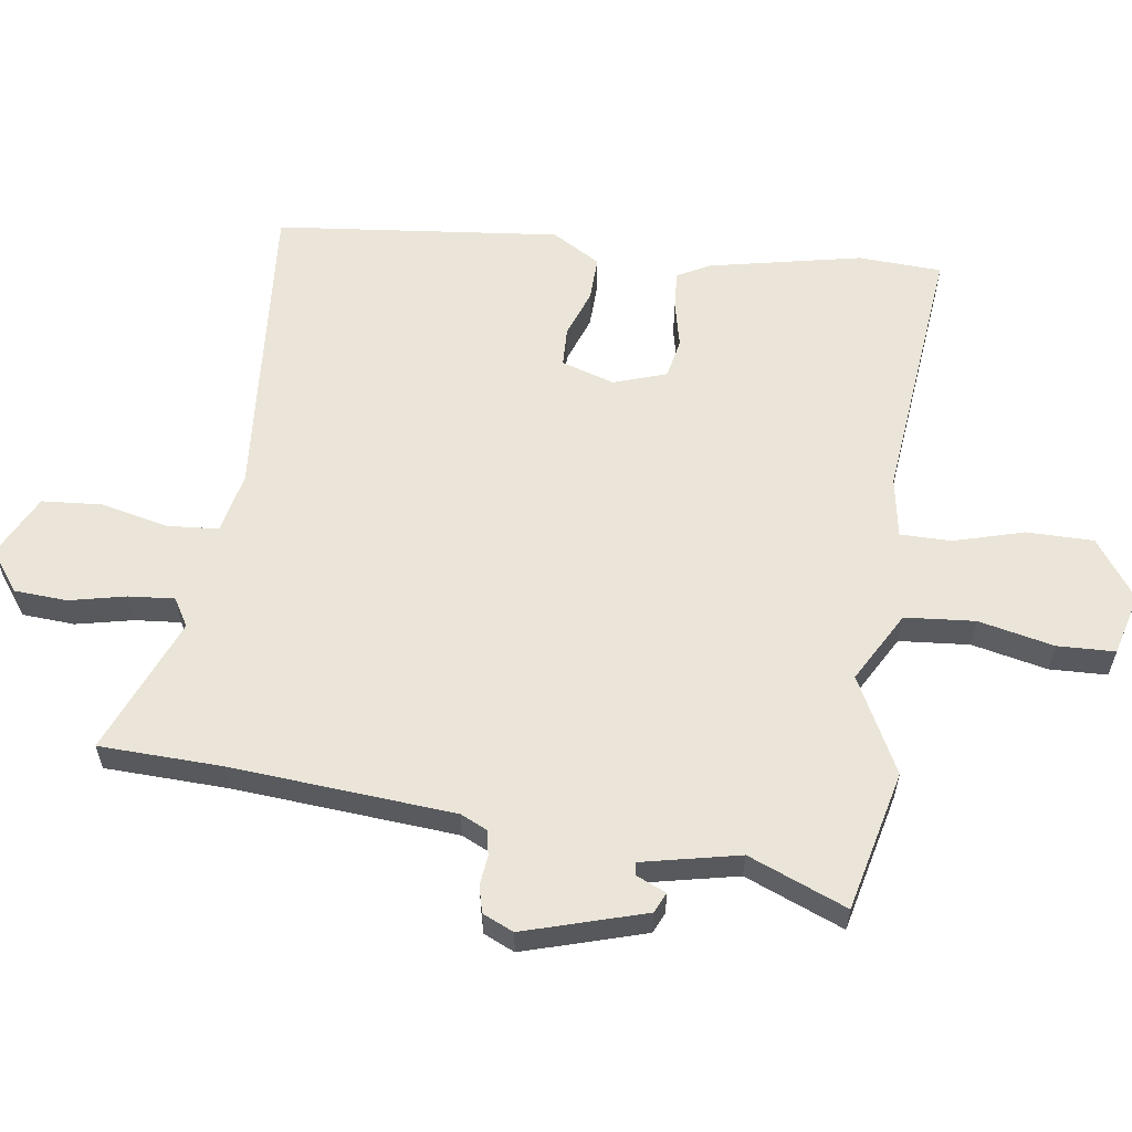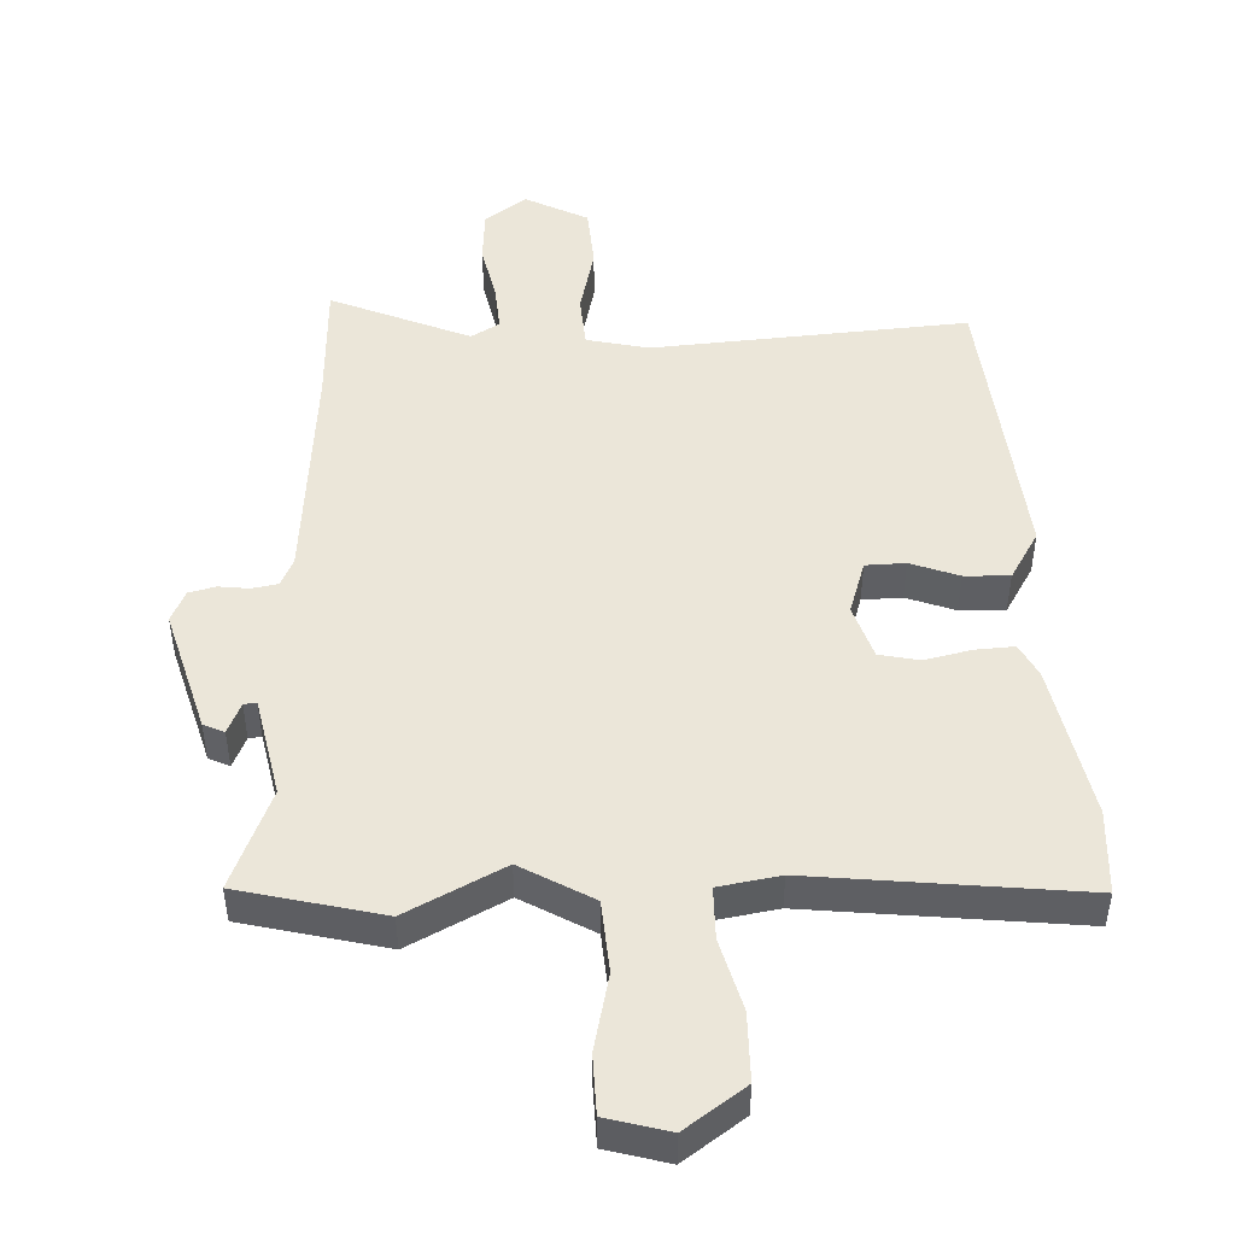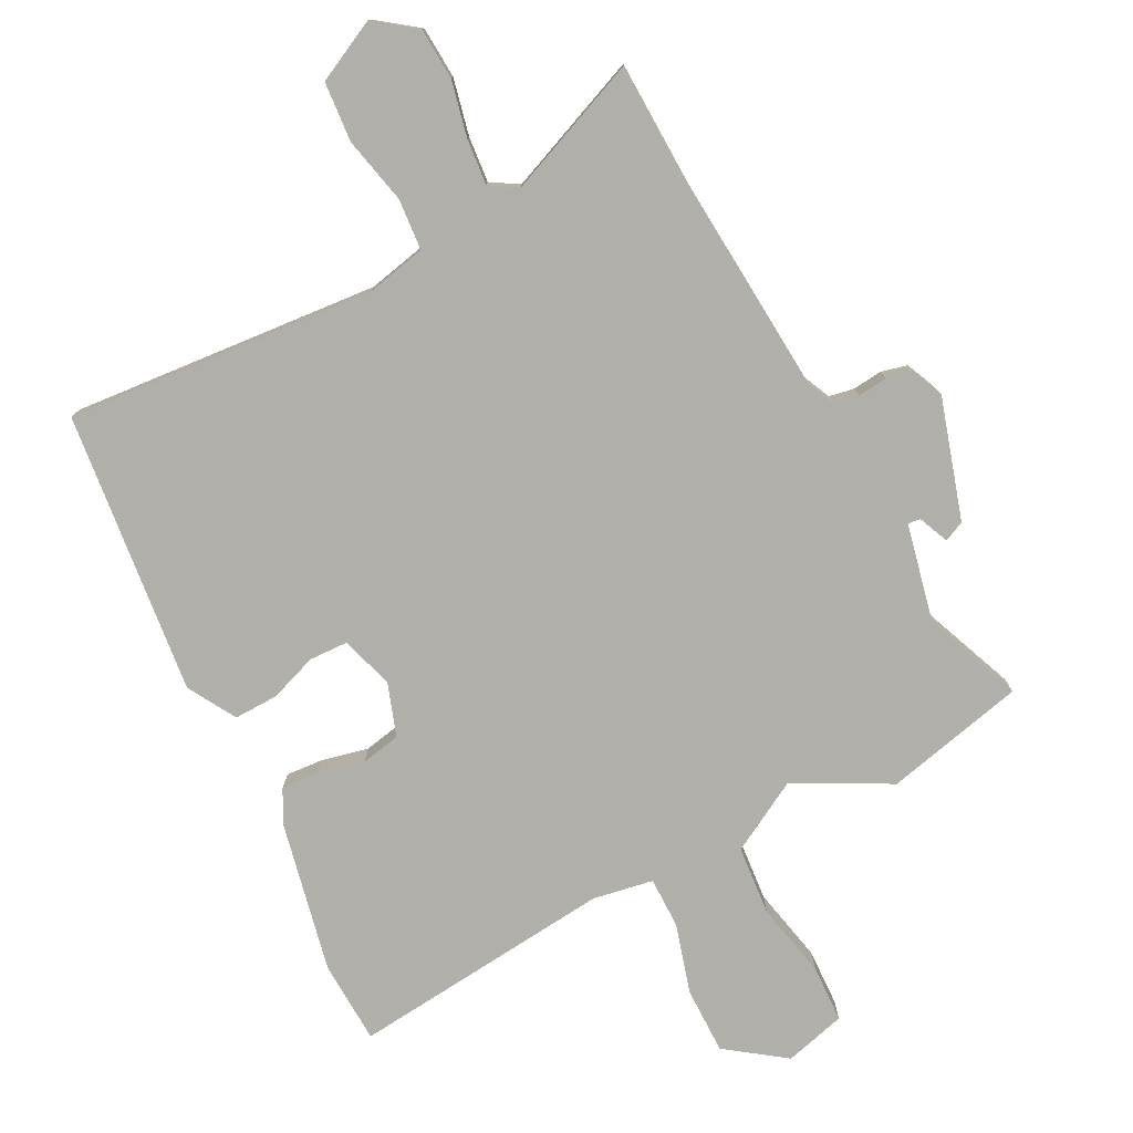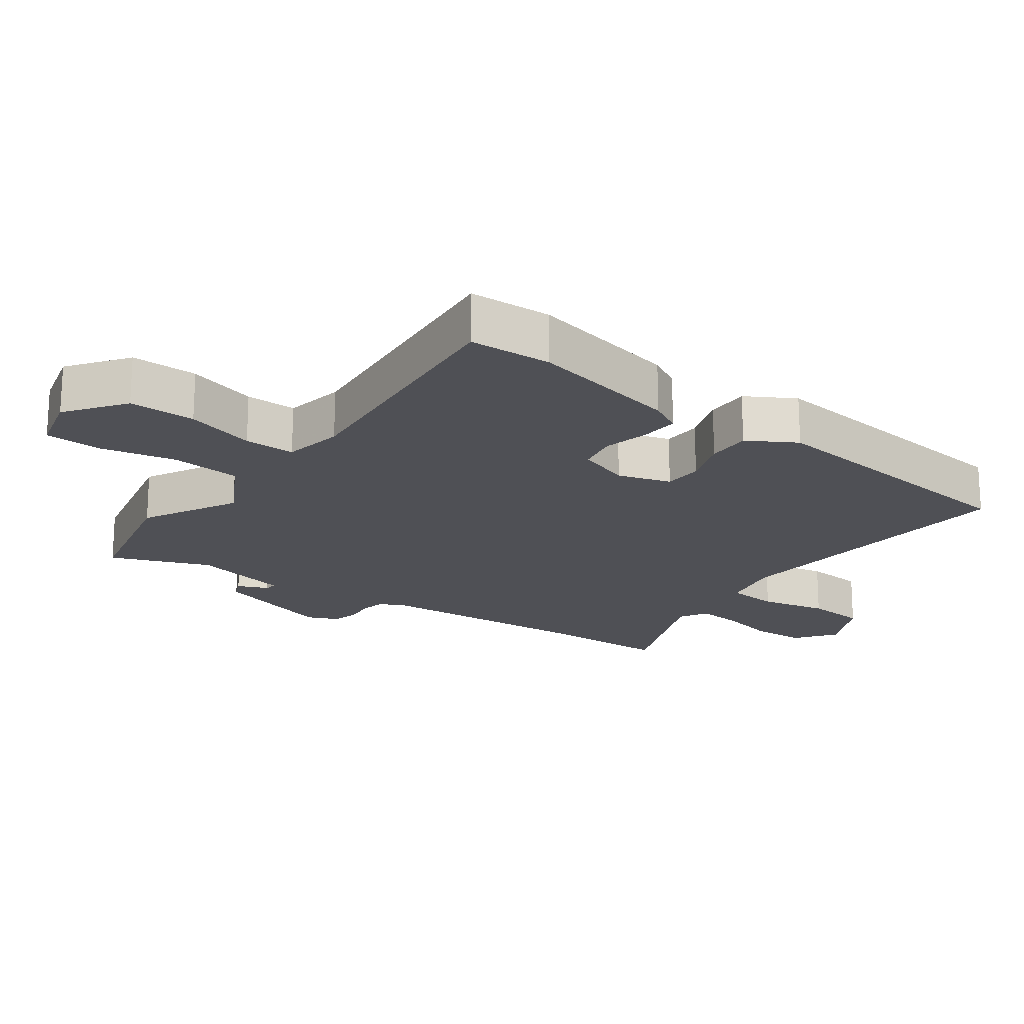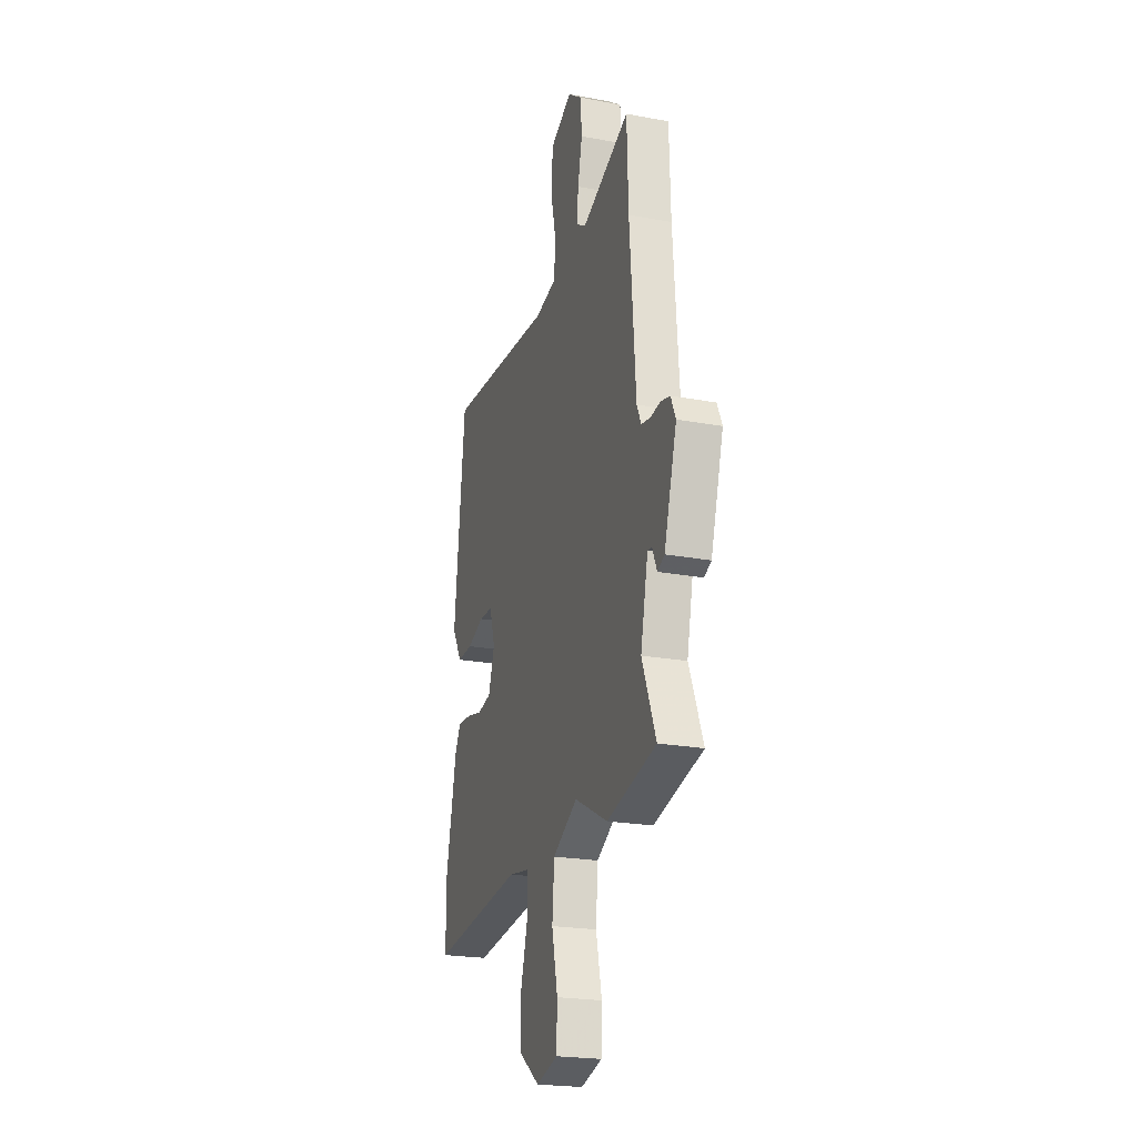
<metadata>
{"format":"obj","ext":"obj","renderer":"f3d","projection":"perspective","resolution":1024,"background":"white","views":[{"elev":59.3,"azim":98.1,"up":"+Y"},{"elev":48.4,"azim":178.1,"up":"+Y"},{"elev":-78.0,"azim":27.2,"up":"+Y"},{"elev":-19.4,"azim":-126.4,"up":"+Y"},{"elev":-22.5,"azim":72.1,"up":"+Z"}]}
</metadata>
<code>
v -0.437 0.07 0.511
v 0.031 0.07 0.473
v 0.123 0.07 0.493
v 0.129 0.07 0.571
v 0.106 0.07 0.672
v 0.113 0.07 0.763
v 0.207 0.07 0.81
v 0.268 0.07 0.765
v 0.273 0.07 0.686
v 0.254 0.07 0.6
v 0.248 0.07 0.531
v 0.29 0.07 0.506
v 0.497 0.07 0.591
v 0.503 0.07 0.405
v 0.529 0.07 0.068
v 0.548 0.07 0.027
v 0.586 0.07 0.02
v 0.631 0.07 0.025
v 0.671 0.07 0.015
v 0.692 0.07 -0.032
v 0.637 0.07 -0.215
v 0.606 0.07 -0.229
v 0.586 0.07 -0.183
v 0.567 0.07 -0.181
v 0.535 0.07 -0.329
v 0.595 0.07 -0.478
v 0.382 0.07 -0.528
v 0.238 0.07 -0.453
v 0.131 0.07 -0.513
v 0.122 0.07 -0.619
v 0.147 0.07 -0.733
v 0.144 0.07 -0.82
v 0.051 0.07 -0.845
v -0.038 0.07 -0.781
v -0.038 0.07 -0.68
v -0.008 0.07 -0.574
v -0.008 0.07 -0.497
v -0.099 0.07 -0.481
v -0.499 0.07 -0.522
v -0.505 0.07 -0.396
v -0.457 0.07 -0.166
v -0.431 0.07 -0.117
v -0.373 0.07 -0.121
v -0.304 0.07 -0.137
v -0.244 0.07 -0.125
v -0.217 0.07 -0.045
v -0.242 0.07 0.035
v -0.301 0.07 0.037
v -0.373 0.07 0.011
v -0.44 0.07 0.009
v -0.483 0.07 0.082
v -0.437 0 0.511
v 0.031 0 0.473
v 0.123 0 0.493
v 0.129 0 0.571
v 0.106 0 0.672
v 0.113 0 0.763
v 0.207 0 0.81
v 0.268 0 0.765
v 0.273 0 0.686
v 0.254 0 0.6
v 0.248 0 0.531
v 0.29 0 0.506
v 0.497 0 0.591
v 0.503 0 0.405
v 0.529 0 0.068
v 0.548 0 0.027
v 0.586 0 0.02
v 0.631 0 0.025
v 0.671 0 0.015
v 0.692 0 -0.032
v 0.637 0 -0.215
v 0.606 0 -0.229
v 0.586 0 -0.183
v 0.567 0 -0.181
v 0.535 0 -0.329
v 0.595 0 -0.478
v 0.382 0 -0.528
v 0.238 0 -0.453
v 0.131 0 -0.513
v 0.122 0 -0.619
v 0.147 0 -0.733
v 0.144 0 -0.82
v 0.051 0 -0.845
v -0.038 0 -0.781
v -0.038 0 -0.68
v -0.008 0 -0.574
v -0.008 0 -0.497
v -0.099 0 -0.481
v -0.499 0 -0.522
v -0.505 0 -0.396
v -0.457 0 -0.166
v -0.431 0 -0.117
v -0.373 0 -0.121
v -0.304 0 -0.137
v -0.244 0 -0.125
v -0.217 0 -0.045
v -0.242 0 0.035
v -0.301 0 0.037
v -0.373 0 0.011
v -0.44 0 0.009
v -0.483 0 0.082
f 51 1 2
f 50 51 2
f 49 50 2
f 48 49 2
f 47 48 2 3
f 46 47 3
f 45 46 3
f 42 43 44
f 41 42 44
f 40 41 44
f 39 40 44
f 38 39 44
f 37 38 44 45
f 34 35 36
f 33 34 36
f 32 33 36
f 31 32 36
f 30 31 36
f 29 30 36 37
f 37 45 3
f 29 37 3
f 28 29 3
f 28 3 4
f 27 28 4
f 26 27 4
f 25 26 4
f 21 22 23
f 20 21 23
f 19 20 23
f 18 19 23
f 17 18 23
f 16 17 23 24
f 25 4 5
f 24 25 5
f 16 24 5
f 15 16 5
f 12 13 14
f 8 9 10
f 7 8 10
f 6 7 10
f 5 6 10
f 5 10 11
f 15 5 11
f 12 14 15
f 11 12 15
f 53 52 102
f 53 102 101
f 53 101 100
f 53 100 99
f 54 53 99 98
f 54 98 97
f 54 97 96
f 95 94 93
f 95 93 92
f 95 92 91
f 95 91 90
f 95 90 89
f 96 95 89 88
f 87 86 85
f 87 85 84
f 87 84 83
f 87 83 82
f 87 82 81
f 88 87 81 80
f 54 96 88
f 54 88 80
f 54 80 79
f 55 54 79
f 55 79 78
f 55 78 77
f 55 77 76
f 74 73 72
f 74 72 71
f 74 71 70
f 74 70 69
f 74 69 68
f 75 74 68 67
f 56 55 76
f 56 76 75
f 56 75 67
f 56 67 66
f 65 64 63
f 61 60 59
f 61 59 58
f 61 58 57
f 61 57 56
f 62 61 56
f 62 56 66
f 66 65 63
f 66 63 62
f 1 52 53 2
f 2 53 54 3
f 3 54 55 4
f 4 55 56 5
f 5 56 57 6
f 6 57 58 7
f 7 58 59 8
f 8 59 60 9
f 9 60 61 10
f 10 61 62 11
f 11 62 63 12
f 12 63 64 13
f 13 64 65 14
f 14 65 66 15
f 15 66 67 16
f 16 67 68 17
f 17 68 69 18
f 18 69 70 19
f 19 70 71 20
f 20 71 72 21
f 21 72 73 22
f 22 73 74 23
f 23 74 75 24
f 24 75 76 25
f 25 76 77 26
f 26 77 78 27
f 27 78 79 28
f 28 79 80 29
f 29 80 81 30
f 30 81 82 31
f 31 82 83 32
f 32 83 84 33
f 33 84 85 34
f 34 85 86 35
f 35 86 87 36
f 36 87 88 37
f 37 88 89 38
f 38 89 90 39
f 39 90 91 40
f 40 91 92 41
f 41 92 93 42
f 42 93 94 43
f 43 94 95 44
f 44 95 96 45
f 45 96 97 46
f 46 97 98 47
f 47 98 99 48
f 48 99 100 49
f 49 100 101 50
f 50 101 102 51
f 51 102 52 1

</code>
